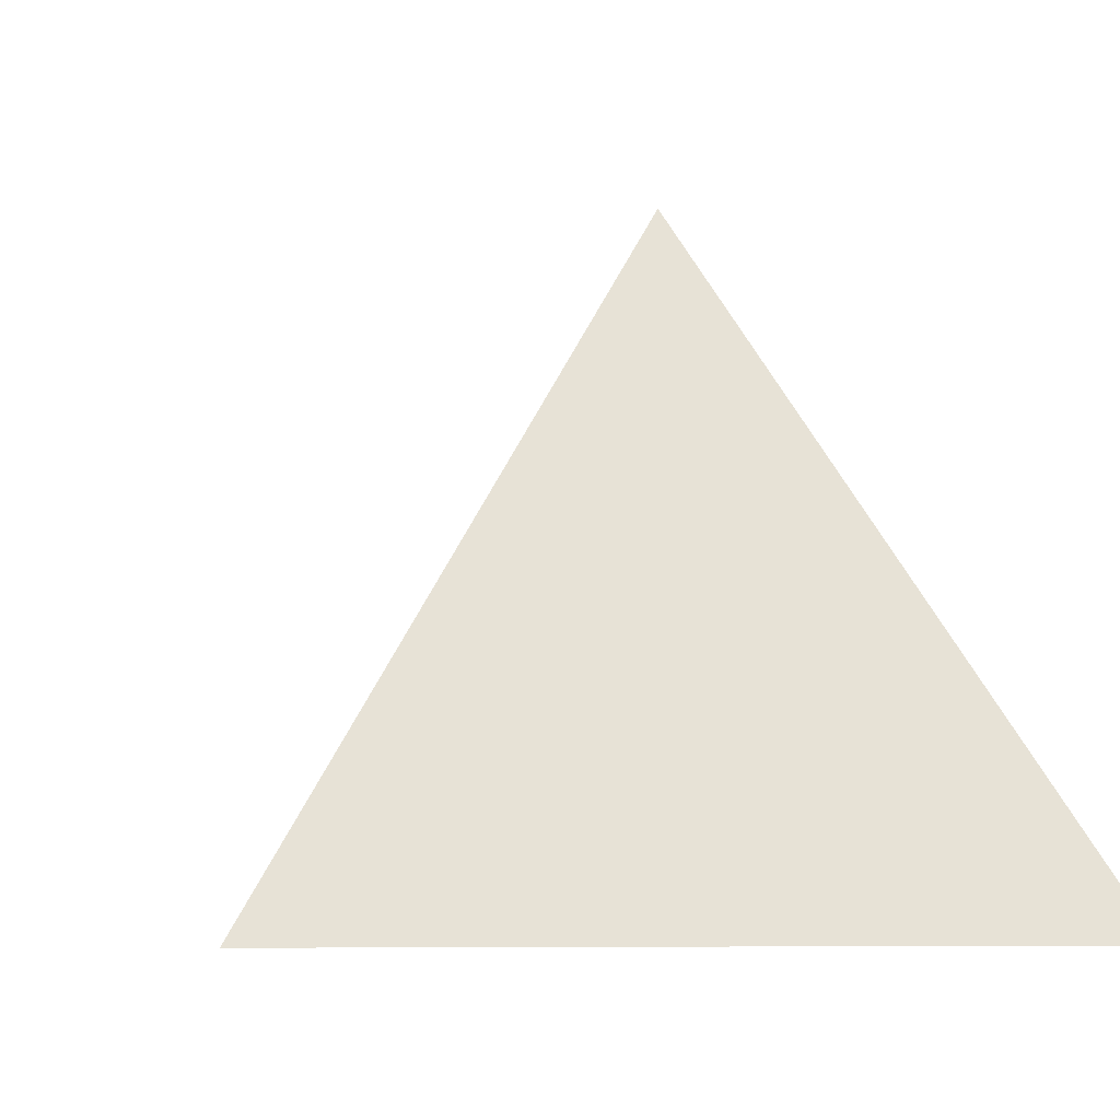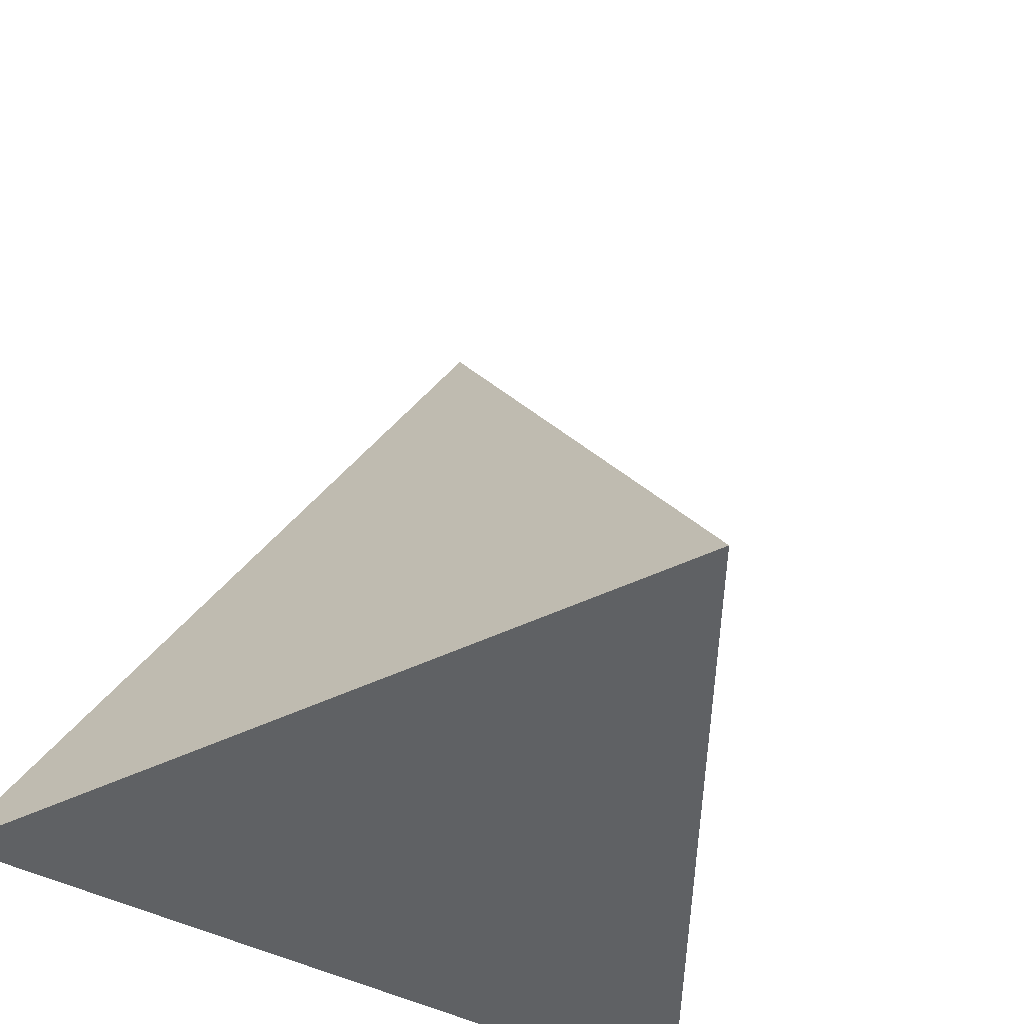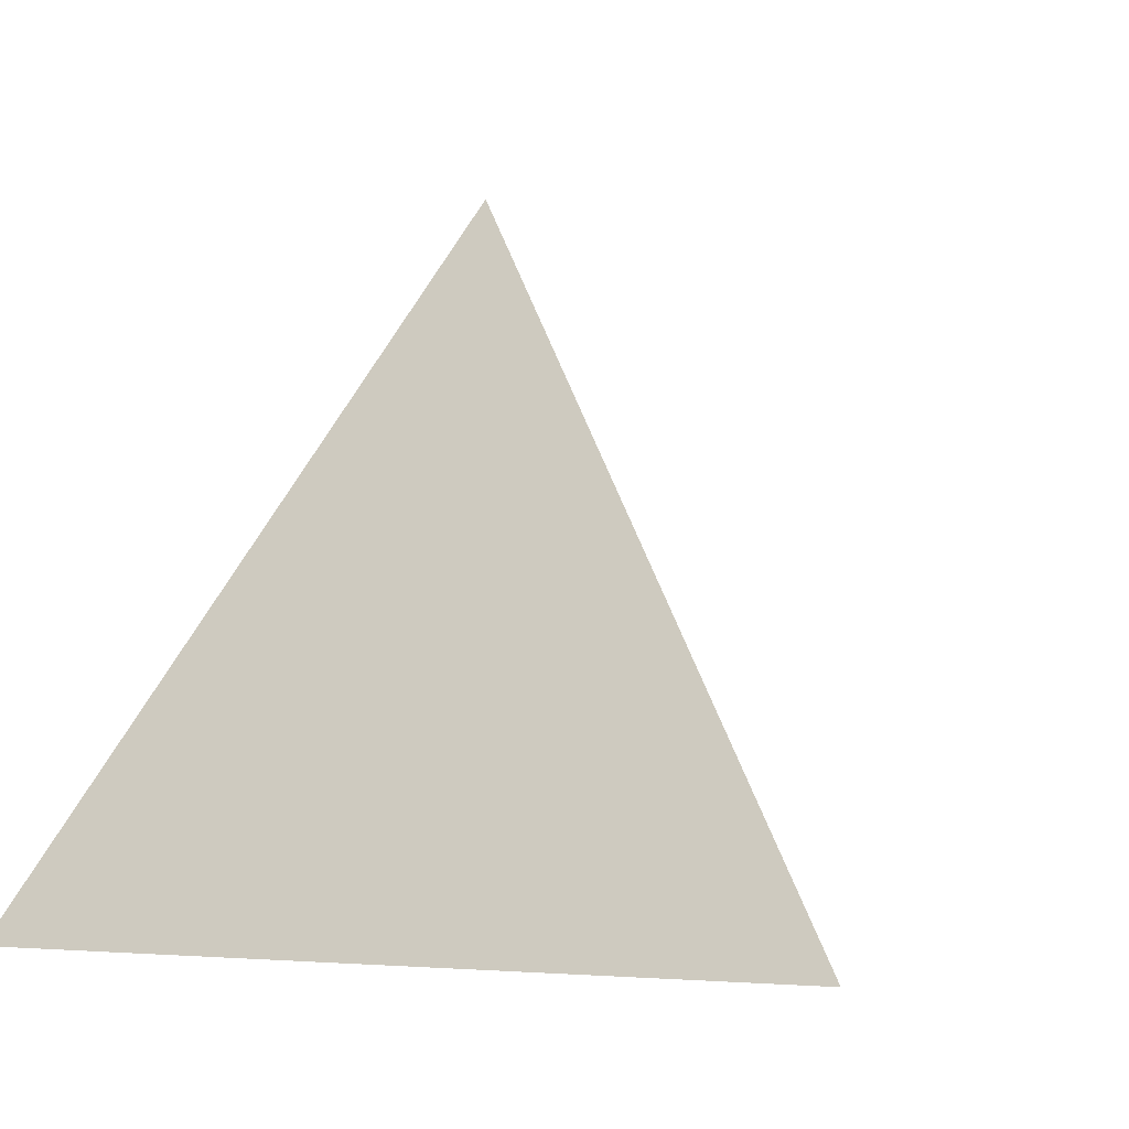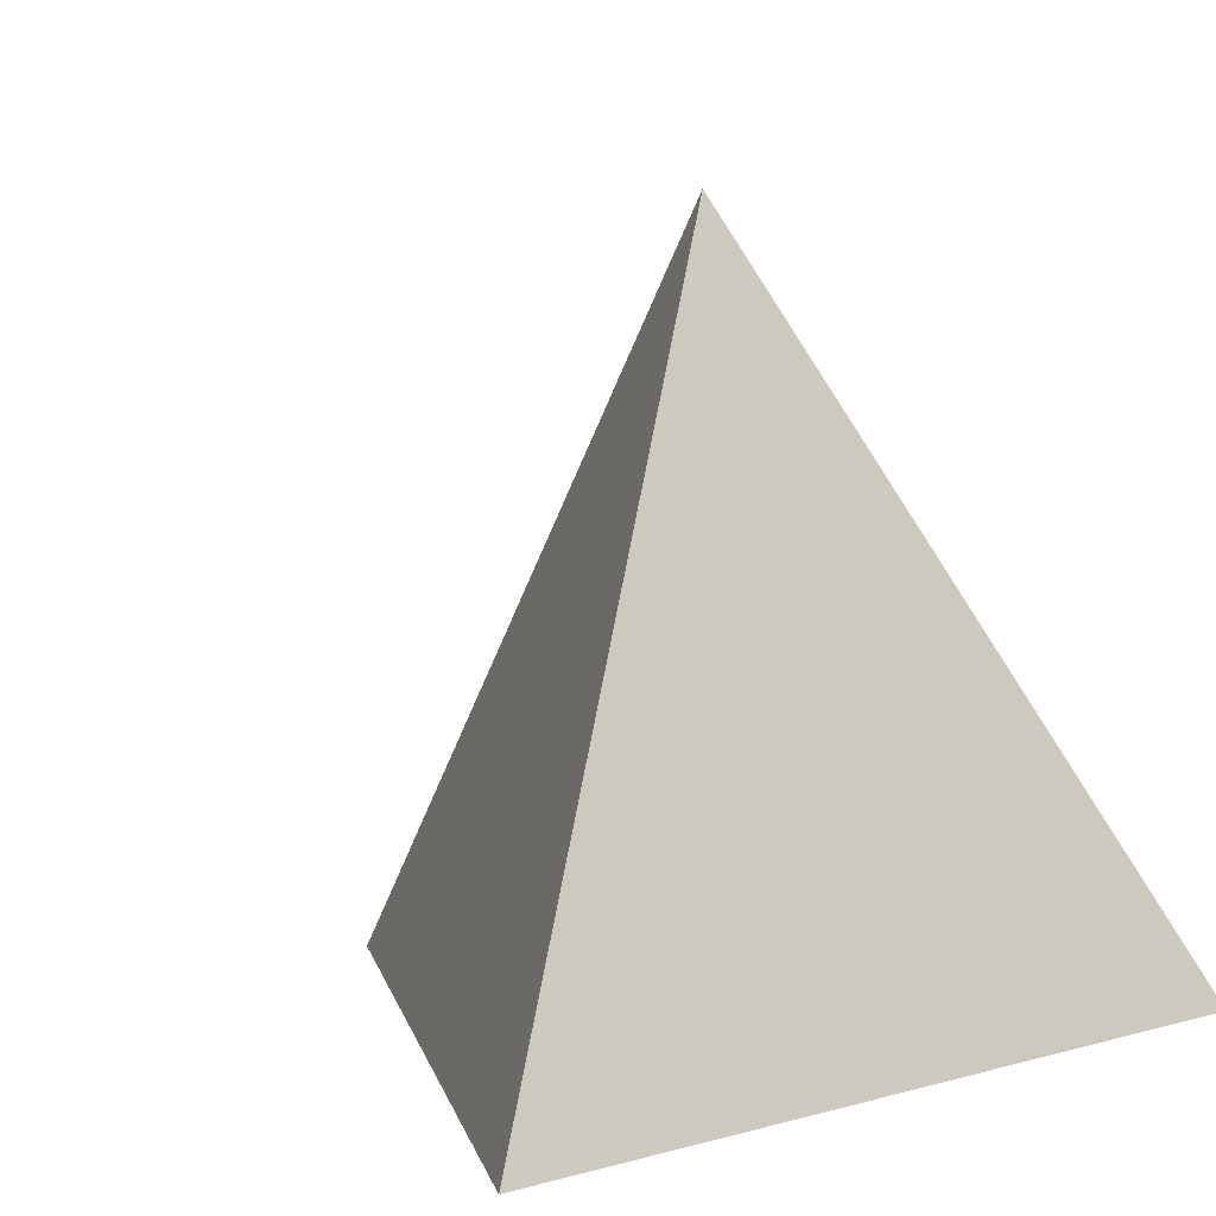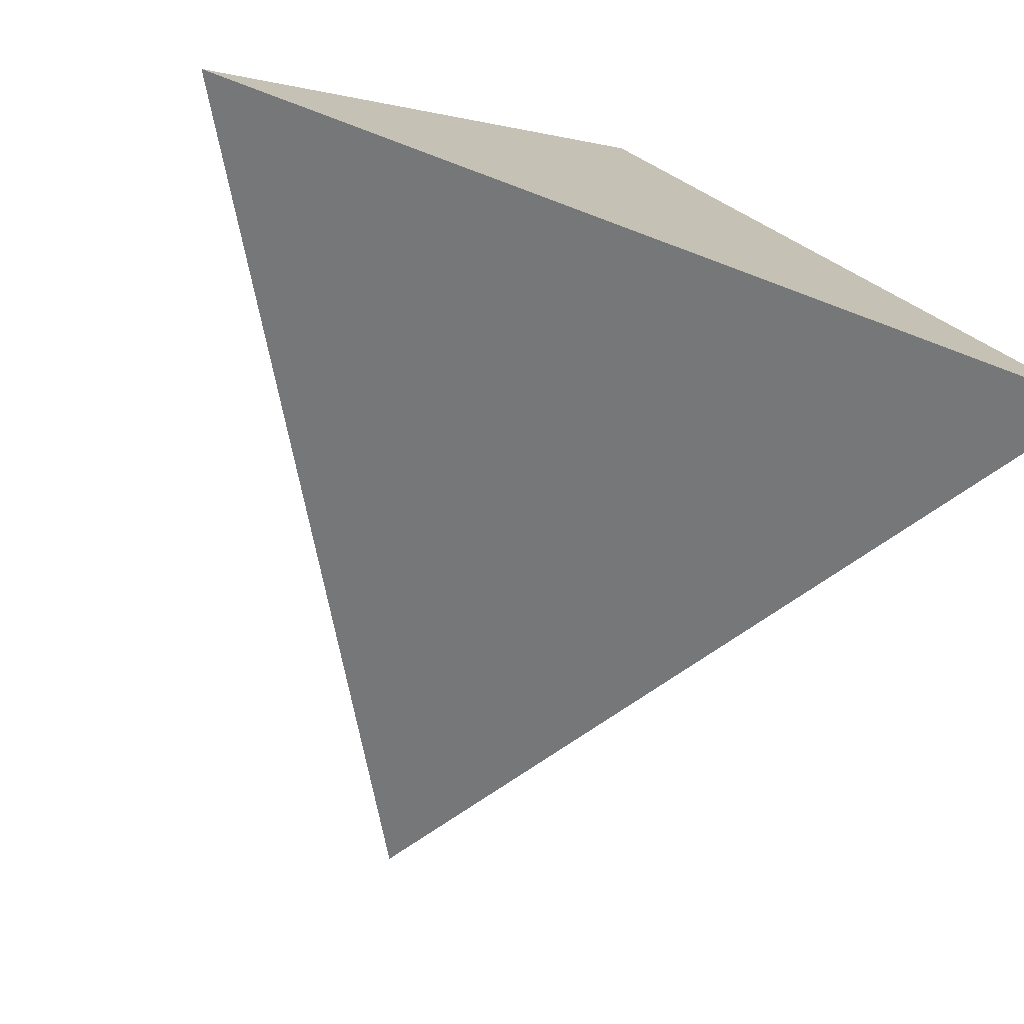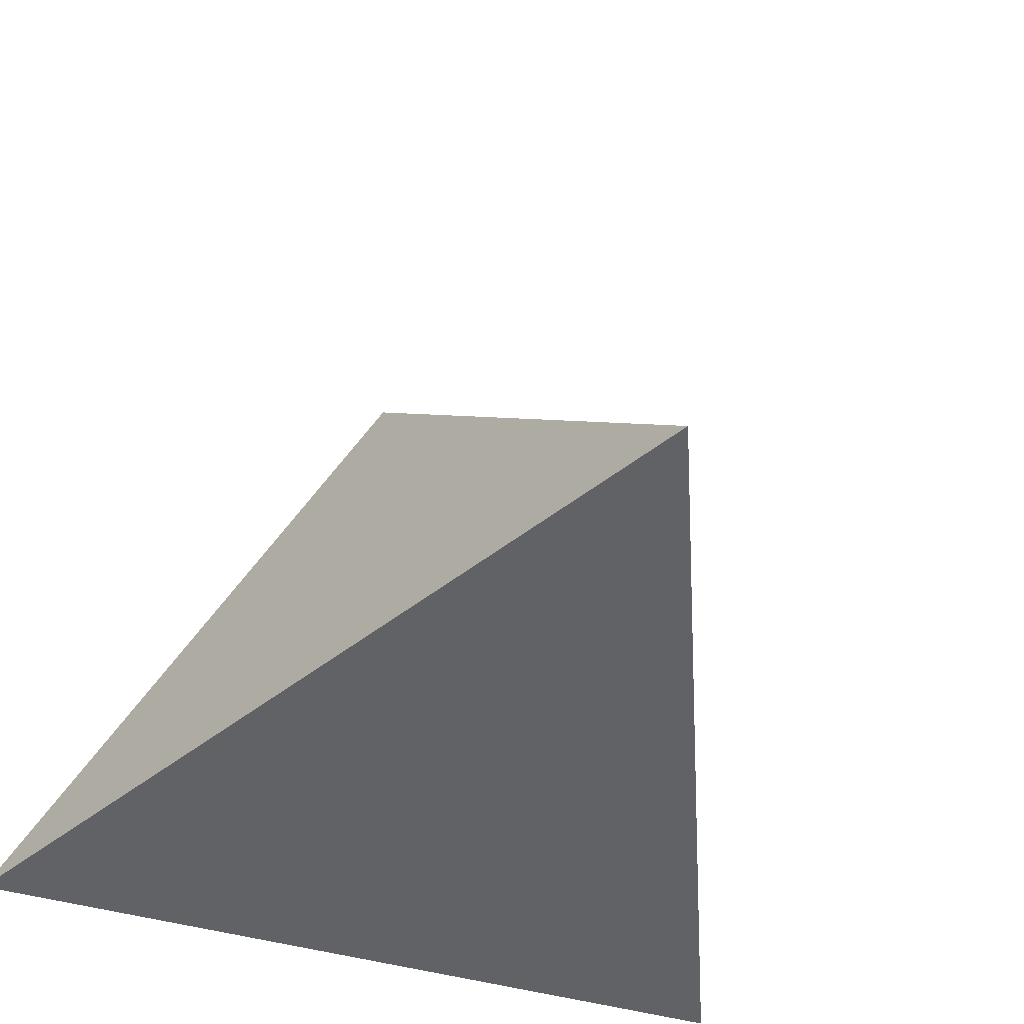
<metadata>
{"format":"obj","ext":"obj","renderer":"f3d","projection":"perspective","resolution":1024,"background":"white","views":[{"elev":-6.8,"azim":54.1,"up":"+Y"},{"elev":-45.9,"azim":-30.7,"up":"+Y"},{"elev":-1.1,"azim":-40.1,"up":"+Y"},{"elev":5.6,"azim":138.9,"up":"+Y"},{"elev":-75.3,"azim":-20.5,"up":"+Z"},{"elev":-33.4,"azim":153.8,"up":"+Z"}]}
</metadata>
<code>
v 0 -0.75 1
v -0.866 -0.75 -0.5
v 0.866 -0.75 -0.5
v 0 0.75 0
f 2 3 1
f 3 4 1
f 2 4 3
f 1 4 2

</code>
